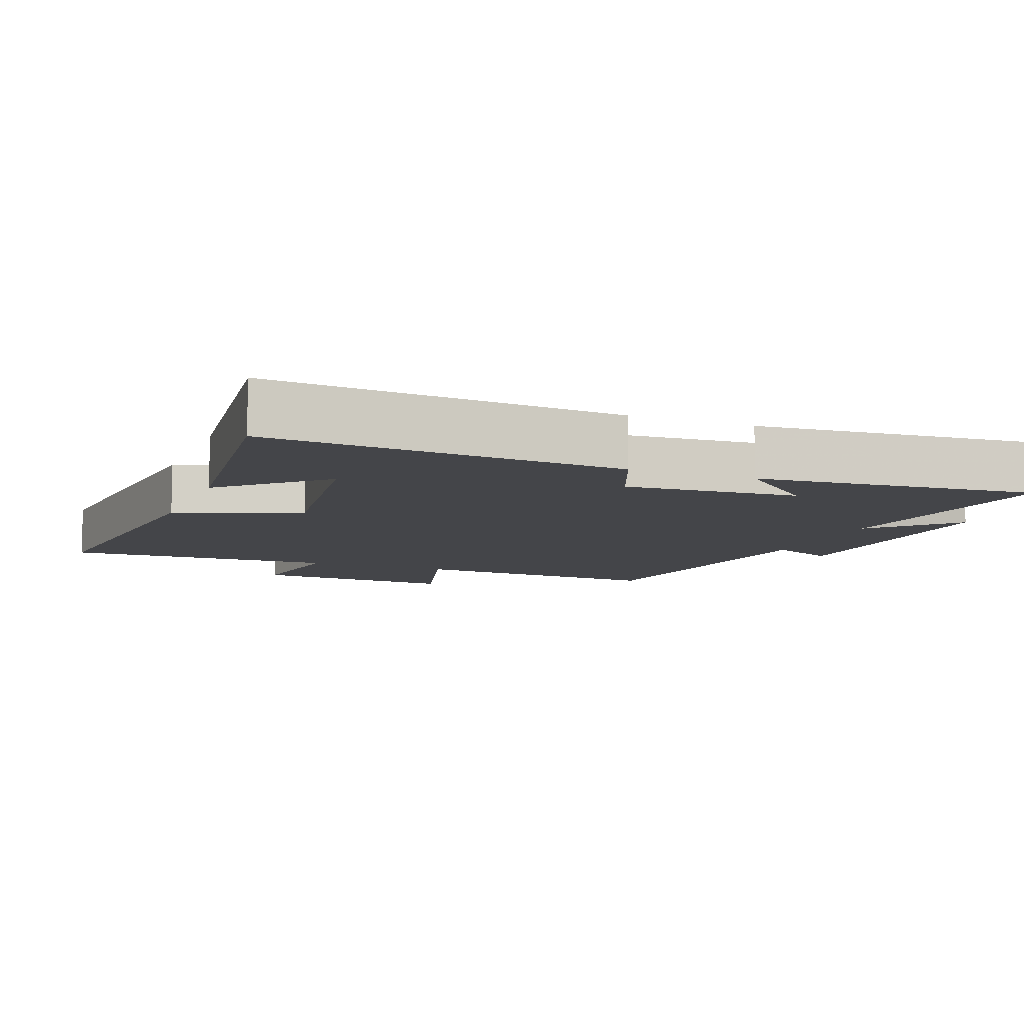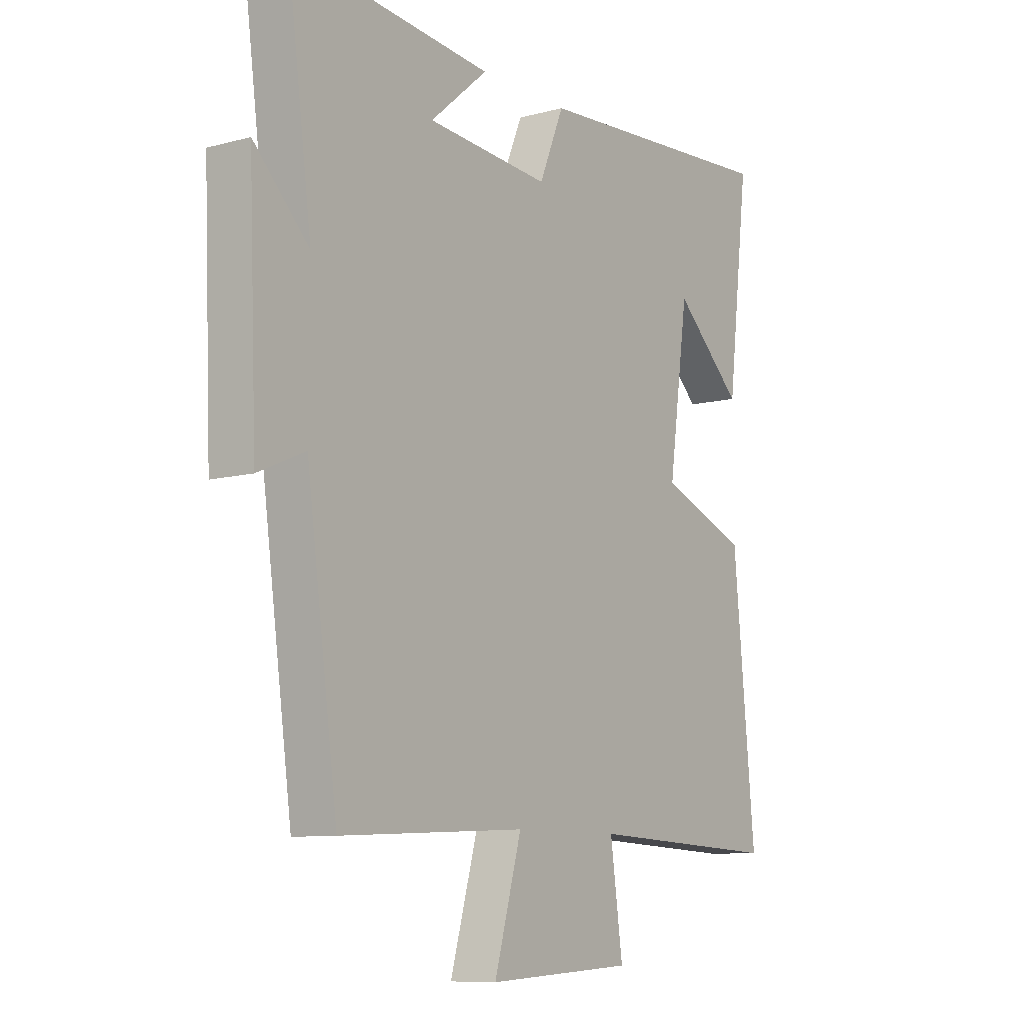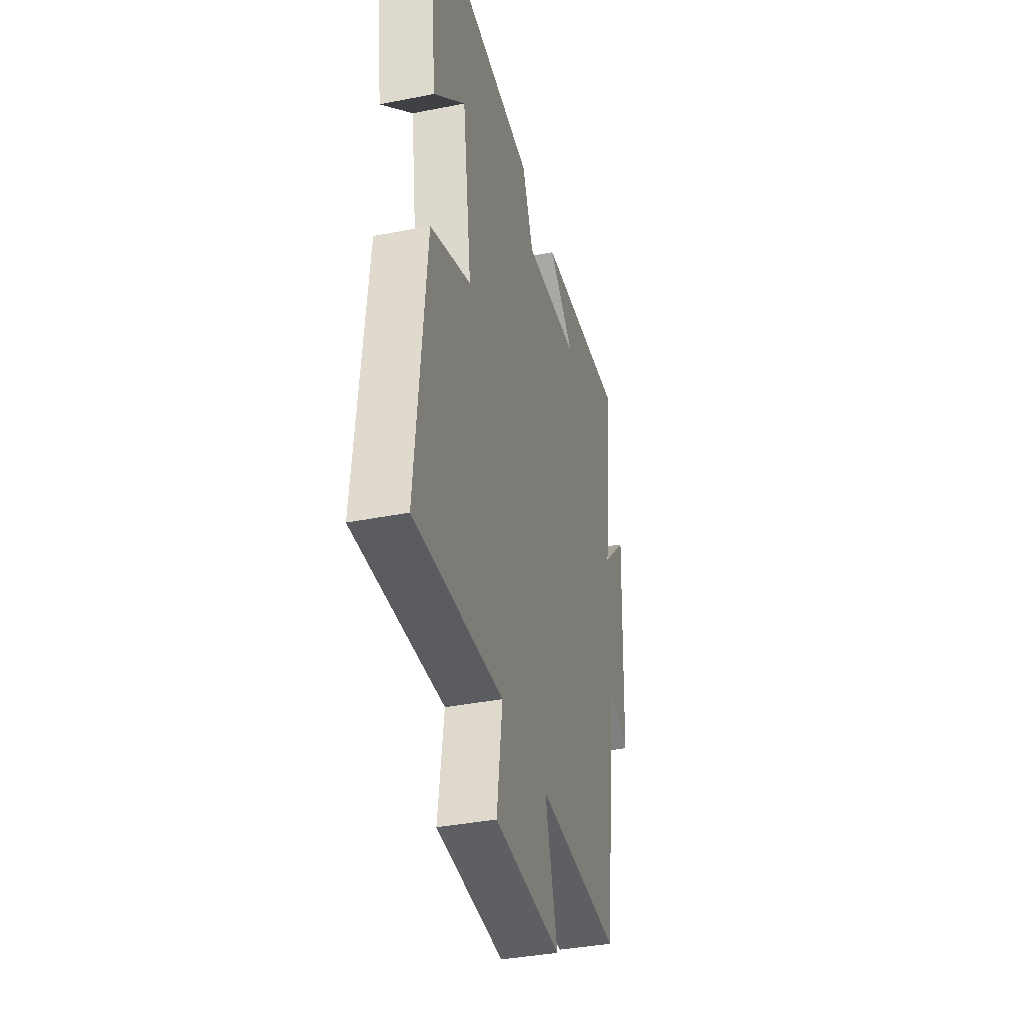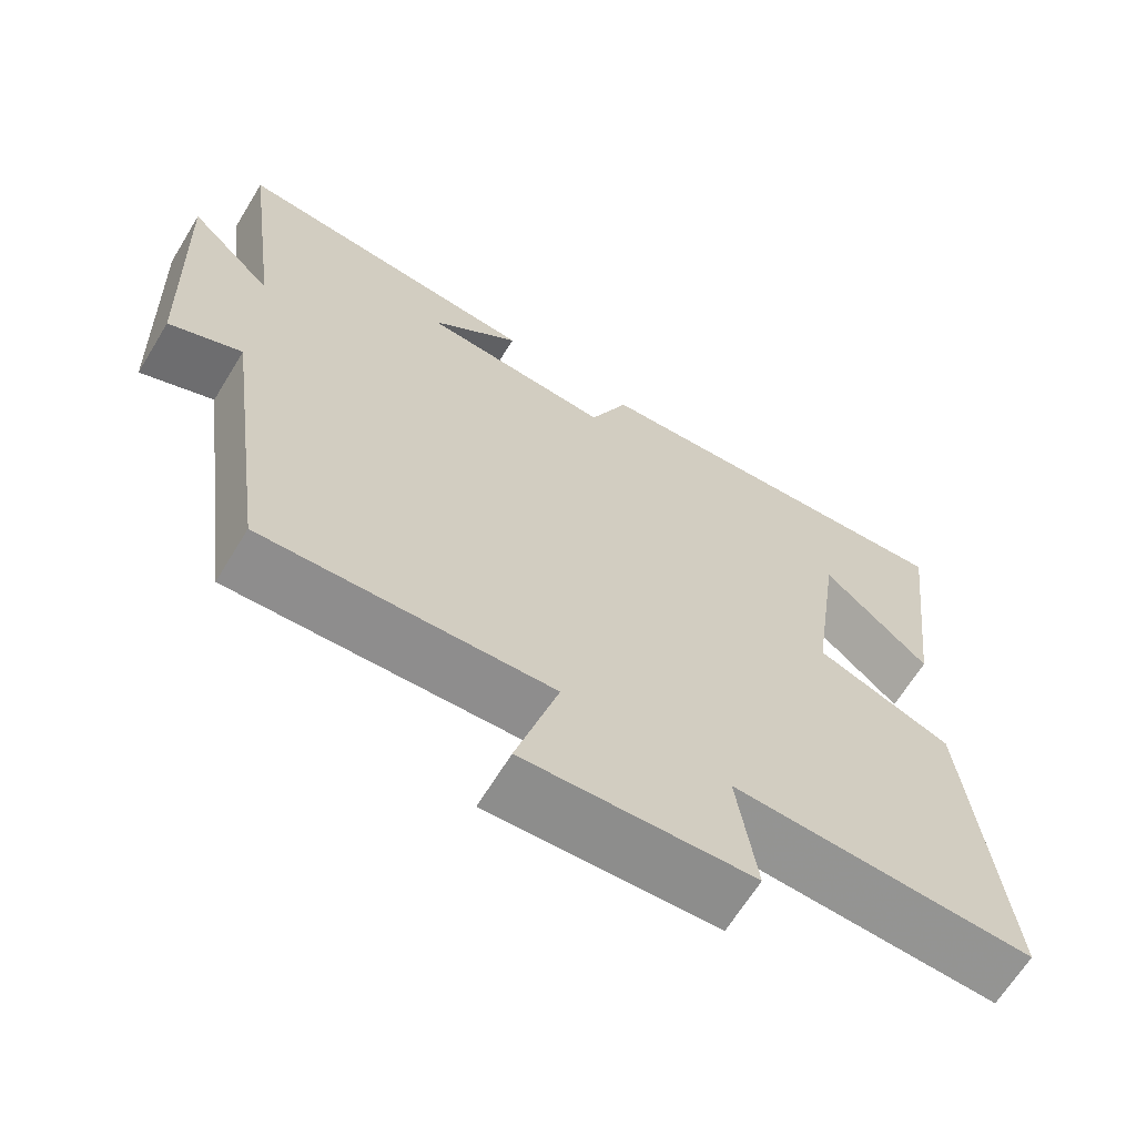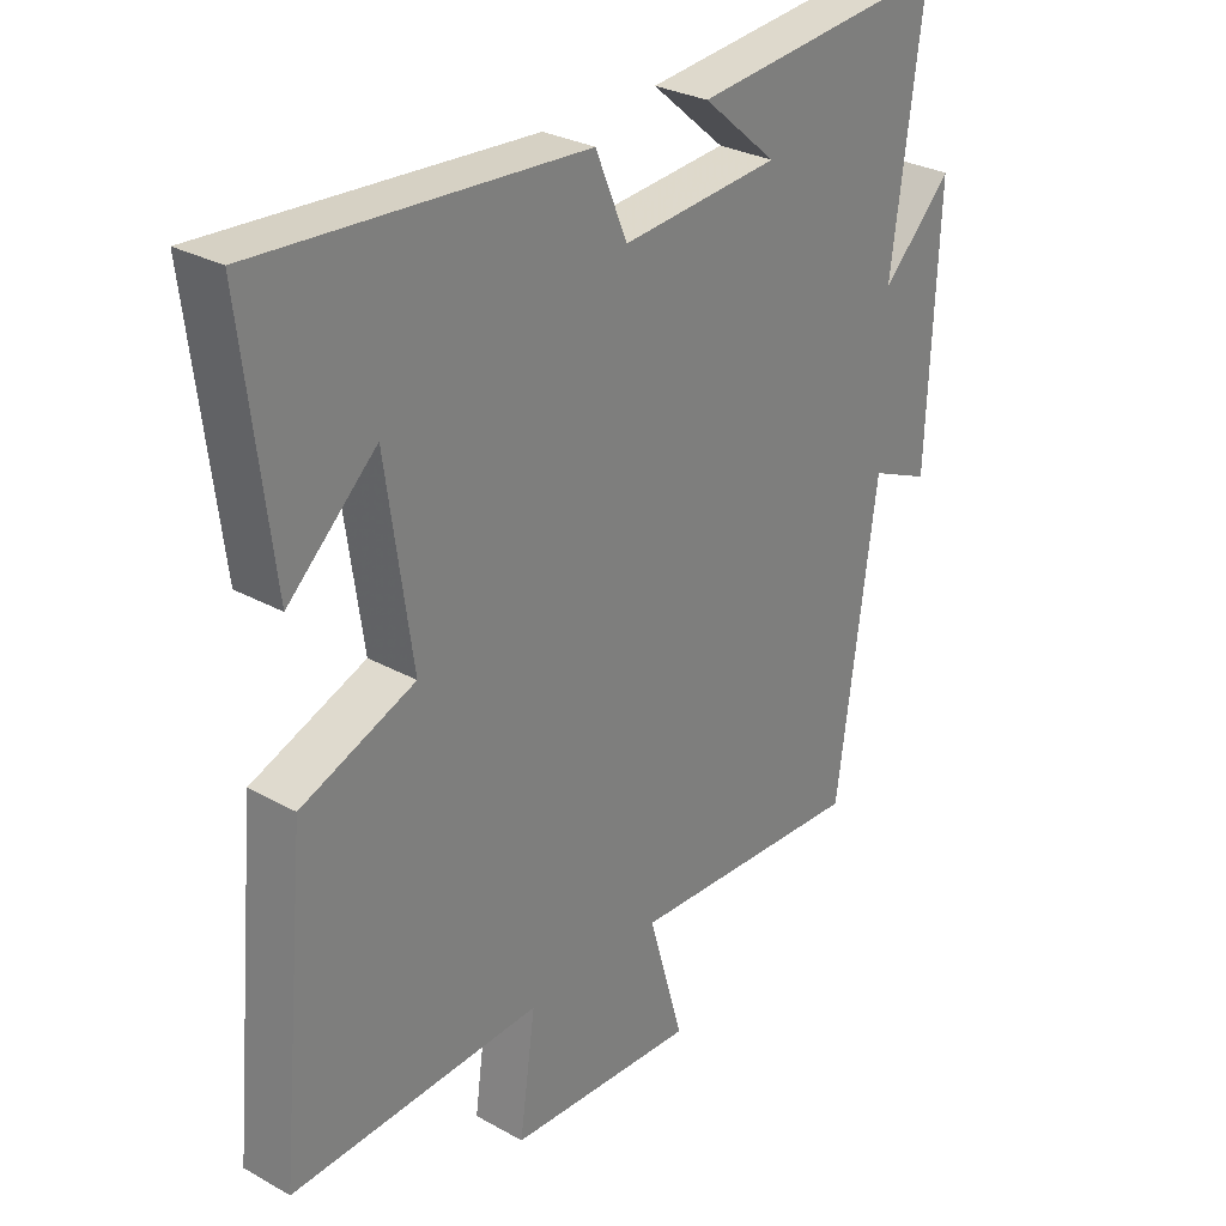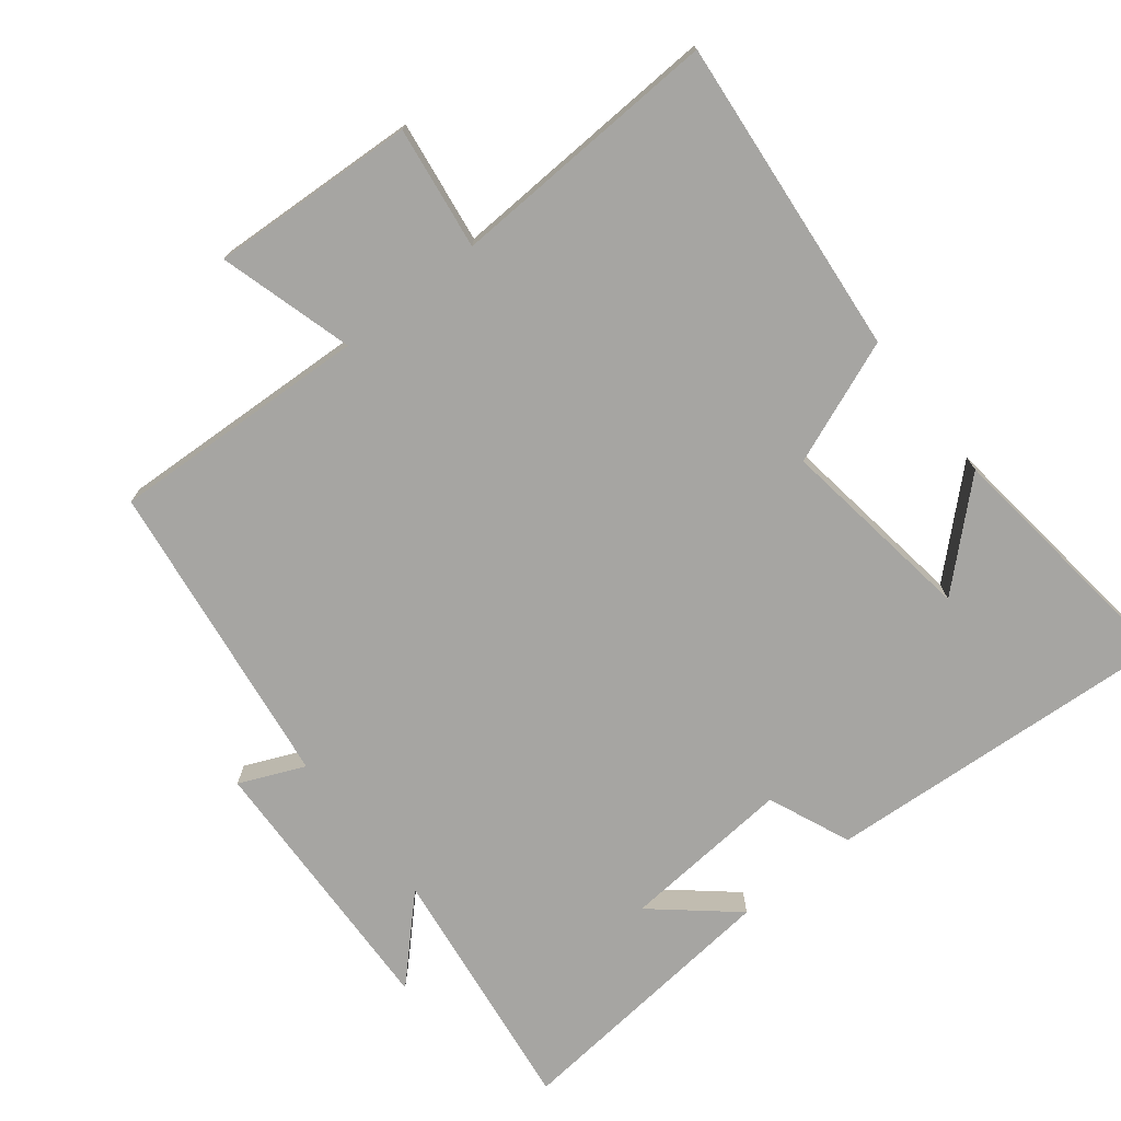
<metadata>
{"format":"obj","ext":"obj","renderer":"f3d","projection":"perspective","resolution":1024,"background":"white","views":[{"elev":-9.1,"azim":-21.7,"up":"+Y"},{"elev":-9.4,"azim":125.2,"up":"+Z"},{"elev":-37.8,"azim":-75.9,"up":"+Z"},{"elev":-65.9,"azim":148.5,"up":"+Z"},{"elev":29.2,"azim":-50.5,"up":"+Z"},{"elev":-73.8,"azim":-141.6,"up":"+Y"}]}
</metadata>
<code>
v 0.549 0.07 0.54
v 0.5 0.07 0.174
v 0.61 0.07 0.285
v 0.594 0.07 -0.111
v 0.5 0.07 -0.07
v 0.438 0.07 -0.518
v 0.064 0.07 -0.5
v 0.119 0.07 -0.693
v -0.177 0.07 -0.677
v -0.152 0.07 -0.5
v -0.544 0.07 -0.518
v -0.5 0.07 -0.059
v -0.322 0.07 0.011
v -0.362 0.07 0.295
v -0.5 0.07 0.167
v -0.544 0.07 0.534
v -0.037 0.07 0.5
v 0.013 0.07 0.381
v 0.261 0.07 0.401
v 0.145 0.07 0.5
v 0.549 0 0.54
v 0.5 0 0.174
v 0.61 0 0.285
v 0.594 0 -0.111
v 0.5 0 -0.07
v 0.438 0 -0.518
v 0.064 0 -0.5
v 0.119 0 -0.693
v -0.177 0 -0.677
v -0.152 0 -0.5
v -0.544 0 -0.518
v -0.5 0 -0.059
v -0.322 0 0.011
v -0.362 0 0.295
v -0.5 0 0.167
v -0.544 0 0.534
v -0.037 0 0.5
v 0.013 0 0.381
v 0.261 0 0.401
v 0.145 0 0.5
f 19 20 1
f 16 17 18
f 14 15 16
f 14 16 18
f 13 14 18 19
f 10 11 12 13
f 7 8 9 10
f 19 1 2
f 13 19 2
f 10 13 2
f 7 10 2
f 2 3 4 5
f 2 5 6 7
f 21 40 39
f 38 37 36
f 36 35 34
f 38 36 34
f 39 38 34 33
f 33 32 31 30
f 30 29 28 27
f 22 21 39
f 22 39 33
f 22 33 30
f 22 30 27
f 25 24 23 22
f 27 26 25 22
f 1 21 22 2
f 2 22 23 3
f 3 23 24 4
f 4 24 25 5
f 5 25 26 6
f 6 26 27 7
f 7 27 28 8
f 8 28 29 9
f 9 29 30 10
f 10 30 31 11
f 11 31 32 12
f 12 32 33 13
f 13 33 34 14
f 14 34 35 15
f 15 35 36 16
f 16 36 37 17
f 17 37 38 18
f 18 38 39 19
f 19 39 40 20
f 20 40 21 1

</code>
